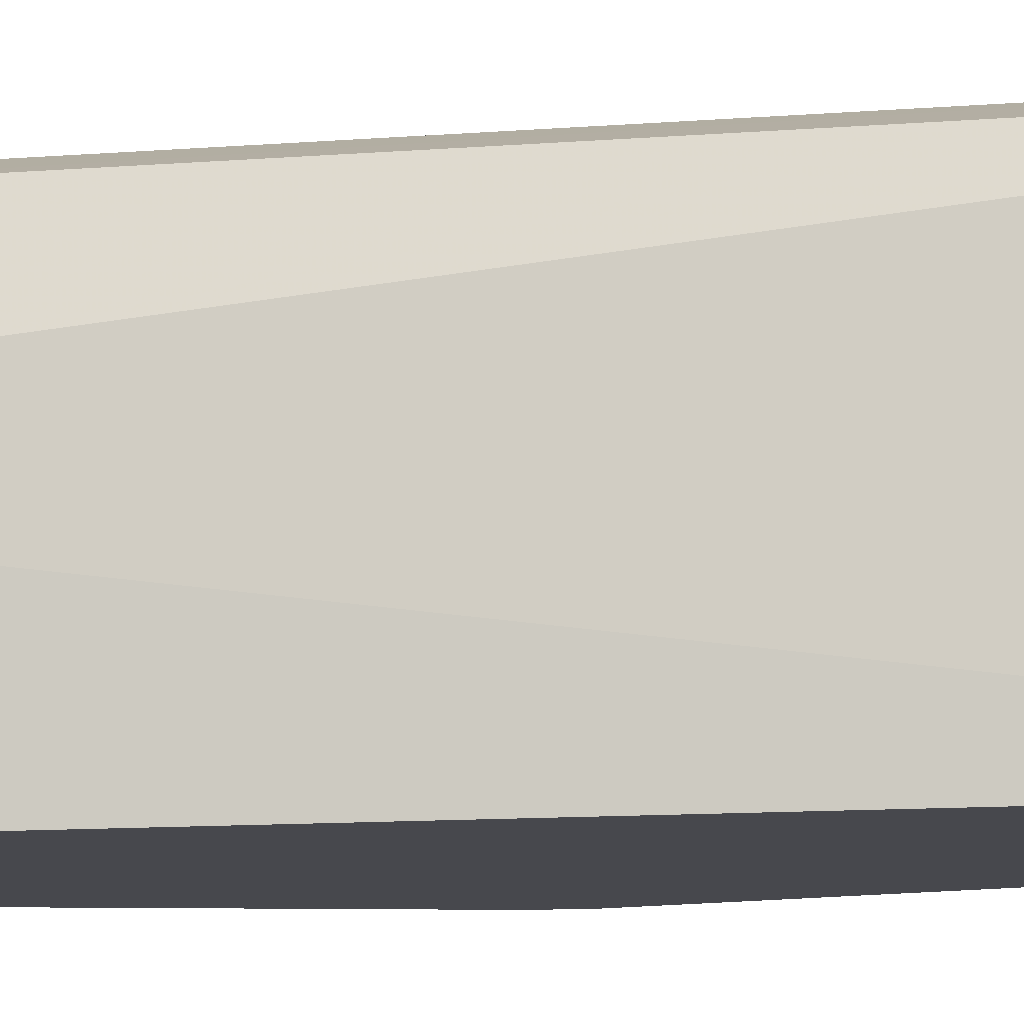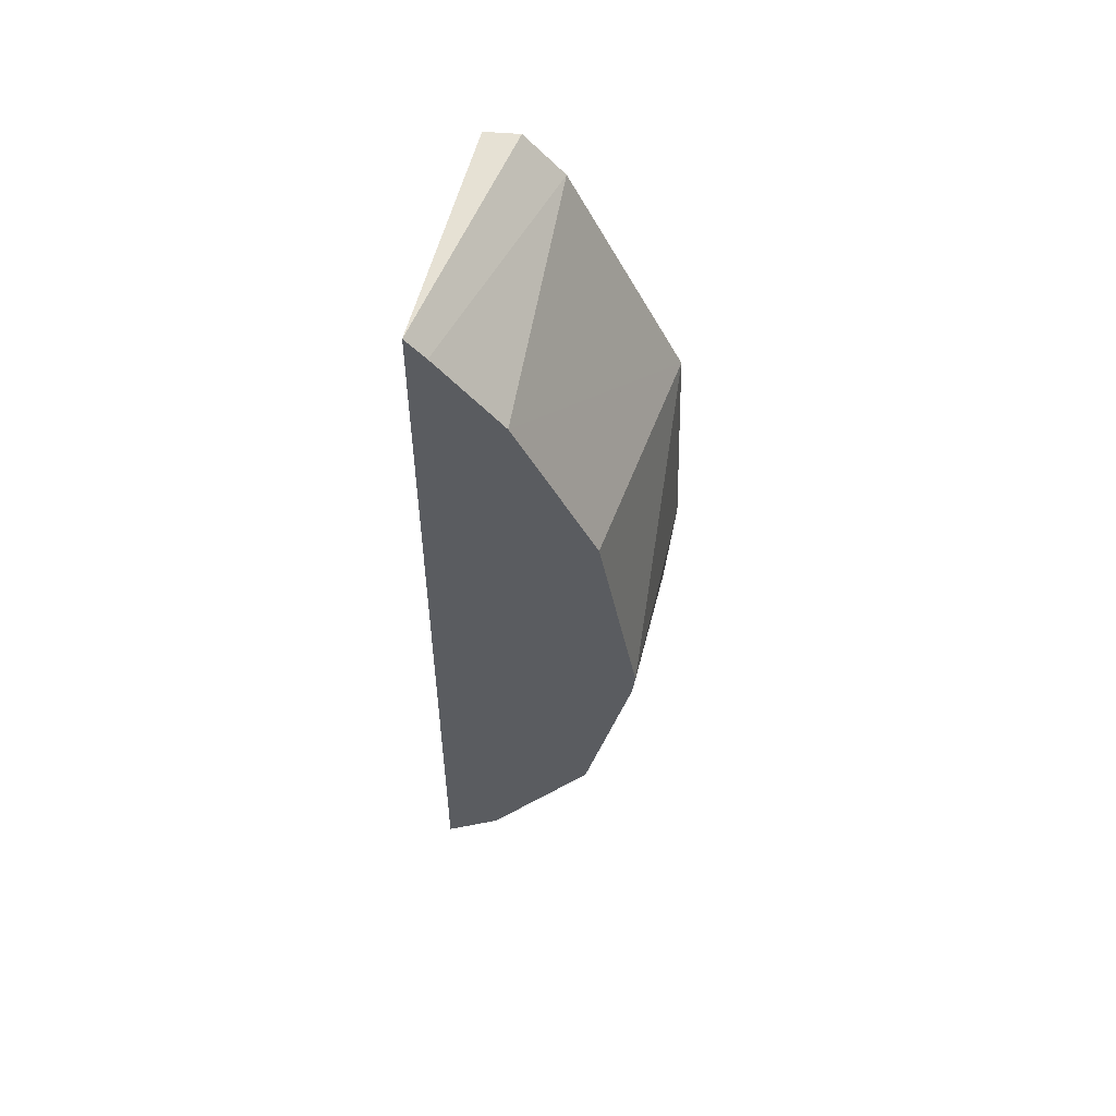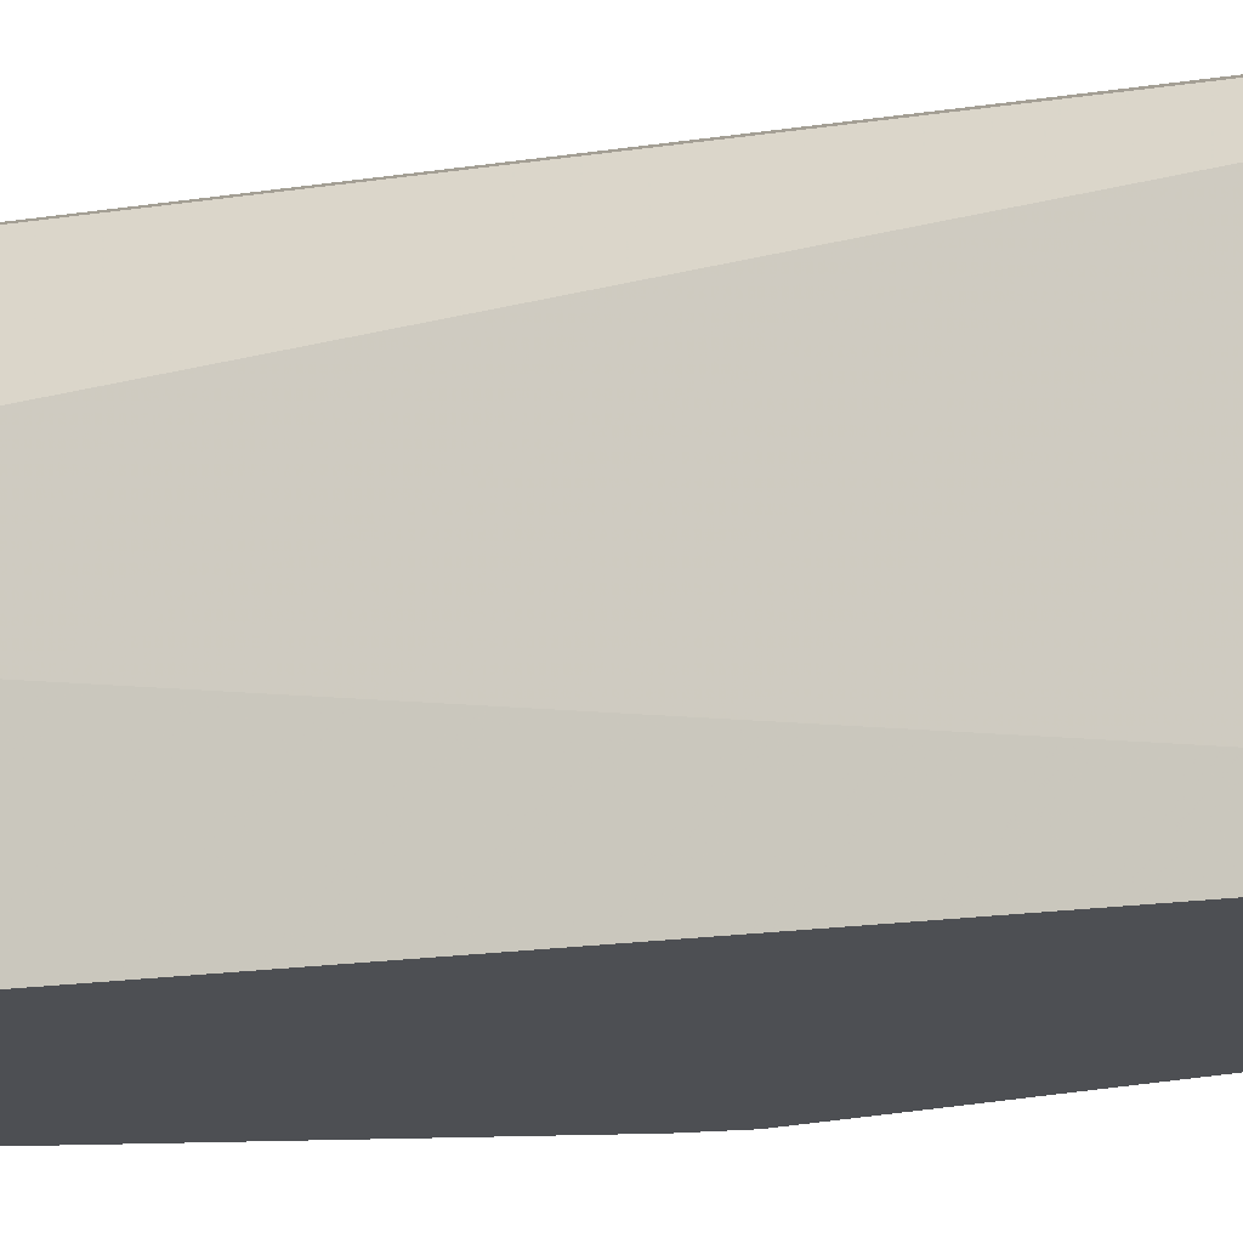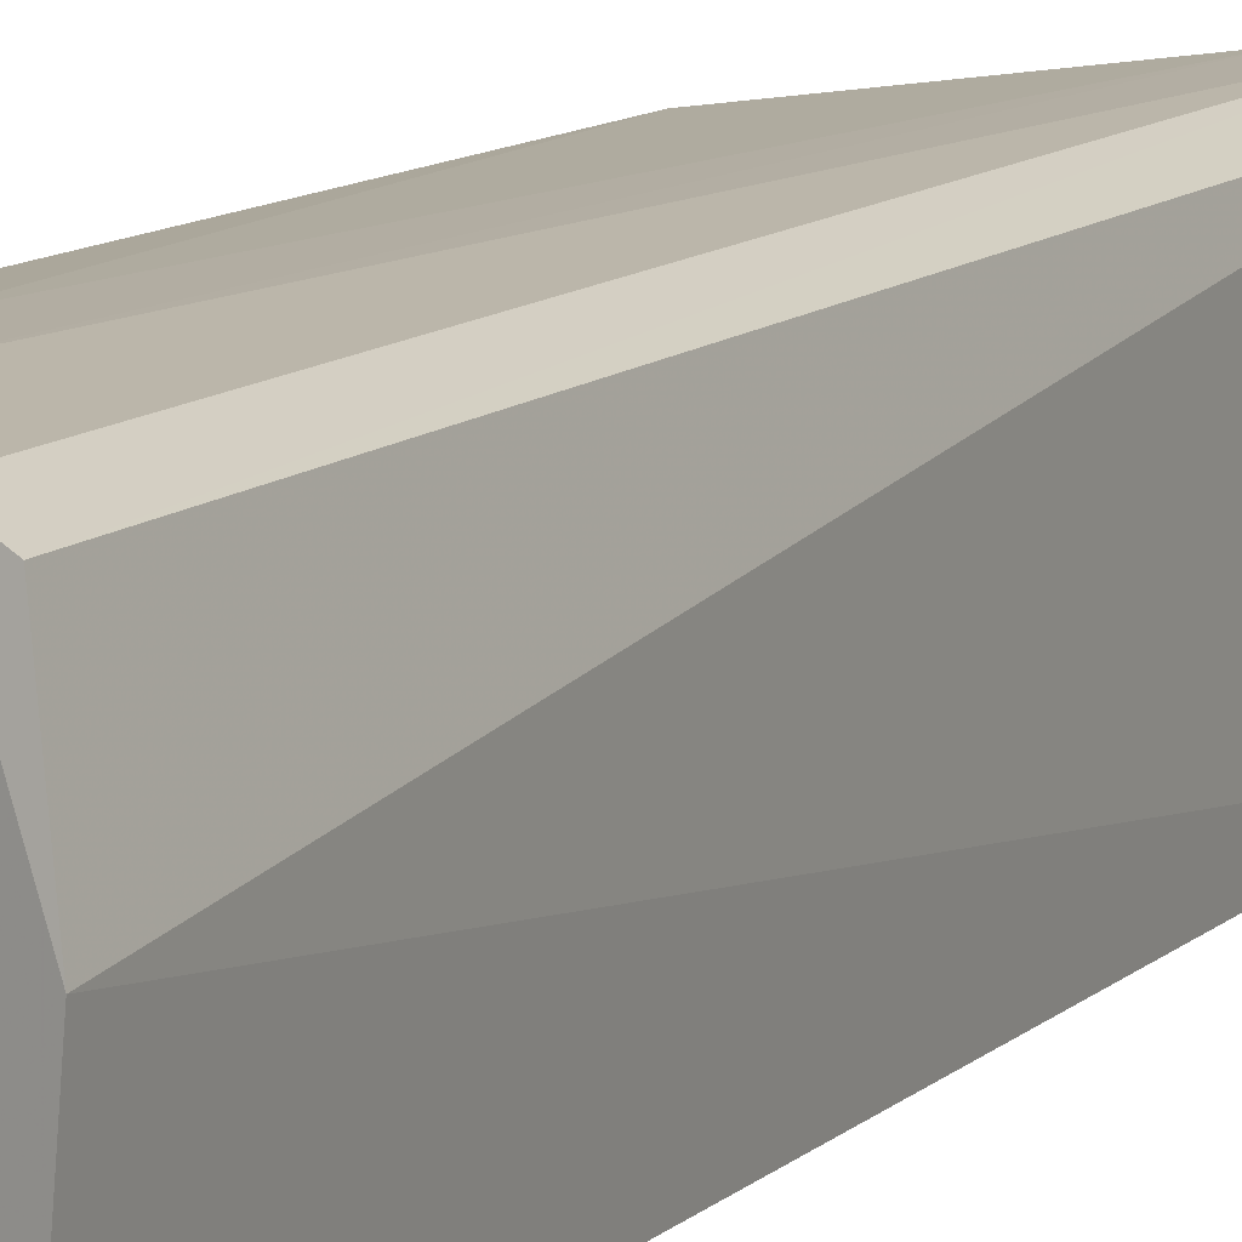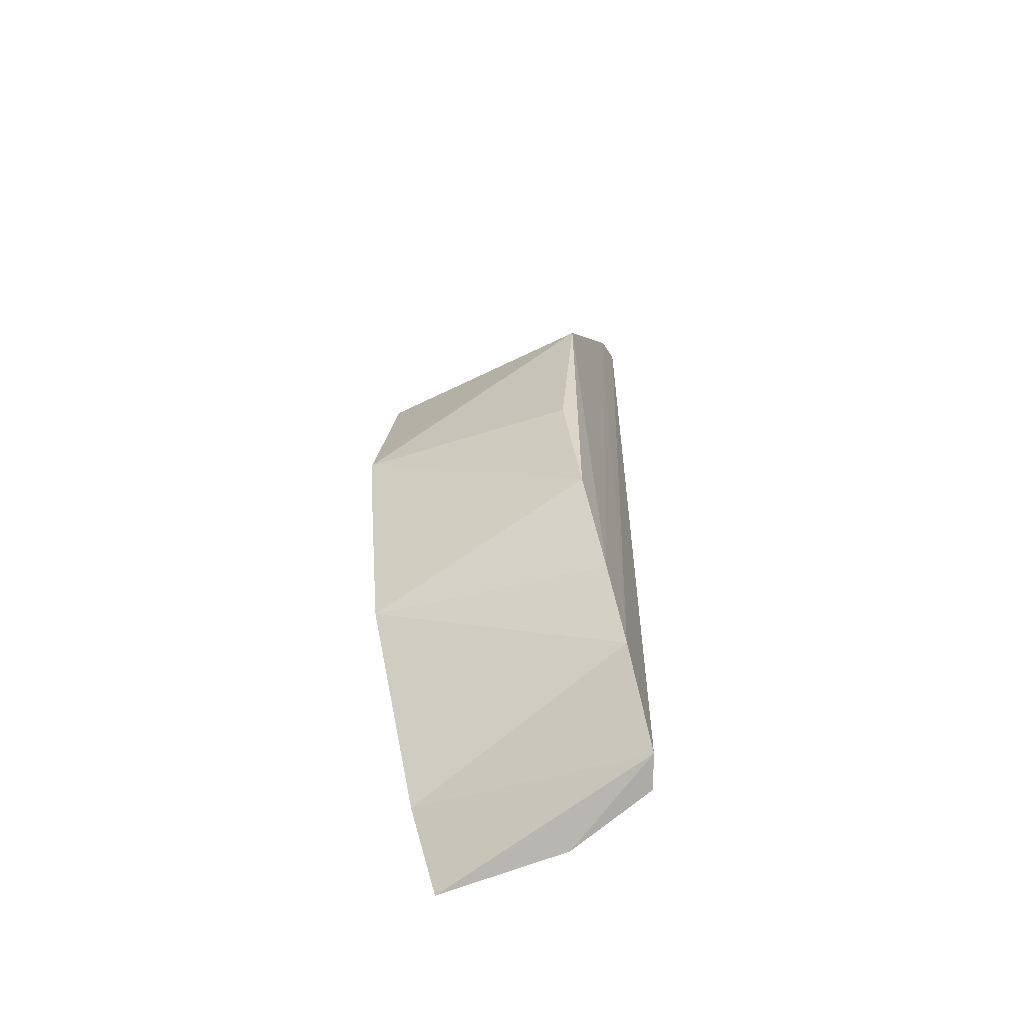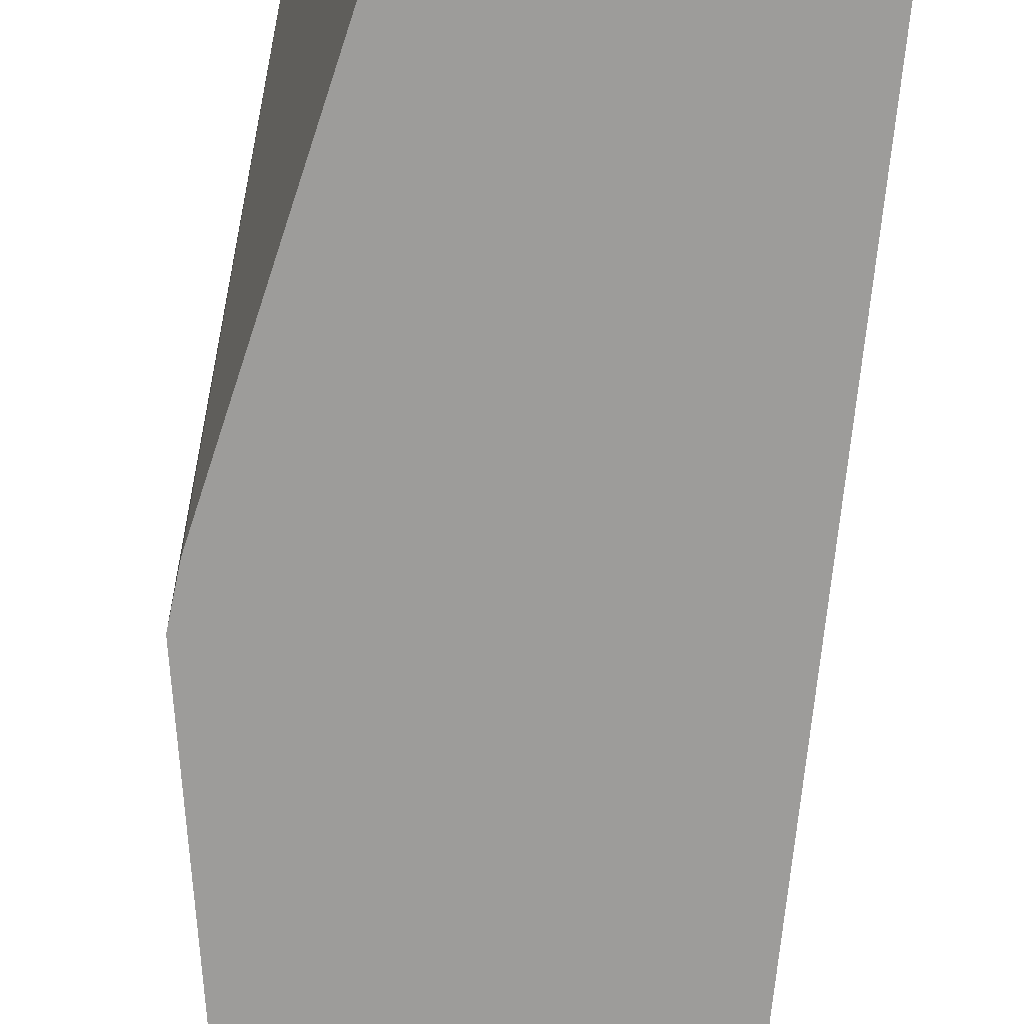
<metadata>
{"format":"obj","ext":"obj","renderer":"f3d","projection":"perspective","resolution":1024,"background":"white","views":[{"elev":-11.9,"azim":99.5,"up":"+Z"},{"elev":58.5,"azim":-165.3,"up":"+Y"},{"elev":-17.7,"azim":106.4,"up":"+Z"},{"elev":10.9,"azim":27.2,"up":"+Z"},{"elev":-62.3,"azim":-66.7,"up":"+Y"},{"elev":-70.1,"azim":-5.9,"up":"+Z"}]}
</metadata>
<code>
v -0.1775 -0.1455 -0.4498
v -0.1802 -0.1482 -0.5
v -0.1834 0.2218 -0.5
v -0.1955 0.2188 -0.407
v -0.2595 0.02801 -0.4137
v -0.1836 0.2219 -0.4123
v -0.2399 -0.0749 -0.4075
v -0.2623 0.04043 -0.5
v -0.1974 -0.1351 -0.41
v -0.255 0.1174 -0.4084
v -0.2555 -0.03197 -0.409
v -0.244 -0.05413 -0.5
v -0.2029 -0.1255 -0.5
v -0.1854 -0.1382 -0.4153
v -0.2246 -0.1052 -0.4074
v -0.2107 0.2036 -0.407
v -0.2466 0.1258 -0.5
v -0.2613 0.03012 -0.5
v -0.2158 0.1862 -0.5
v -0.191 0.2142 -0.5
f 1 2 3
f 6 1 3
f 6 3 4
f 8 3 2
f 9 2 1
f 10 8 5
f 11 5 8
f 11 10 5
f 11 7 10
f 12 8 2
f 12 7 11
f 13 2 9
f 13 12 2
f 14 9 1
f 14 1 6
f 14 6 4
f 14 4 9
f 15 9 4
f 15 13 9
f 15 7 12
f 15 12 13
f 16 10 7
f 16 4 3
f 16 15 4
f 16 7 15
f 17 3 8
f 17 8 10
f 18 12 11
f 18 11 8
f 18 8 12
f 19 3 17
f 19 17 10
f 19 10 16
f 20 19 16
f 20 16 3
f 20 3 19

</code>
